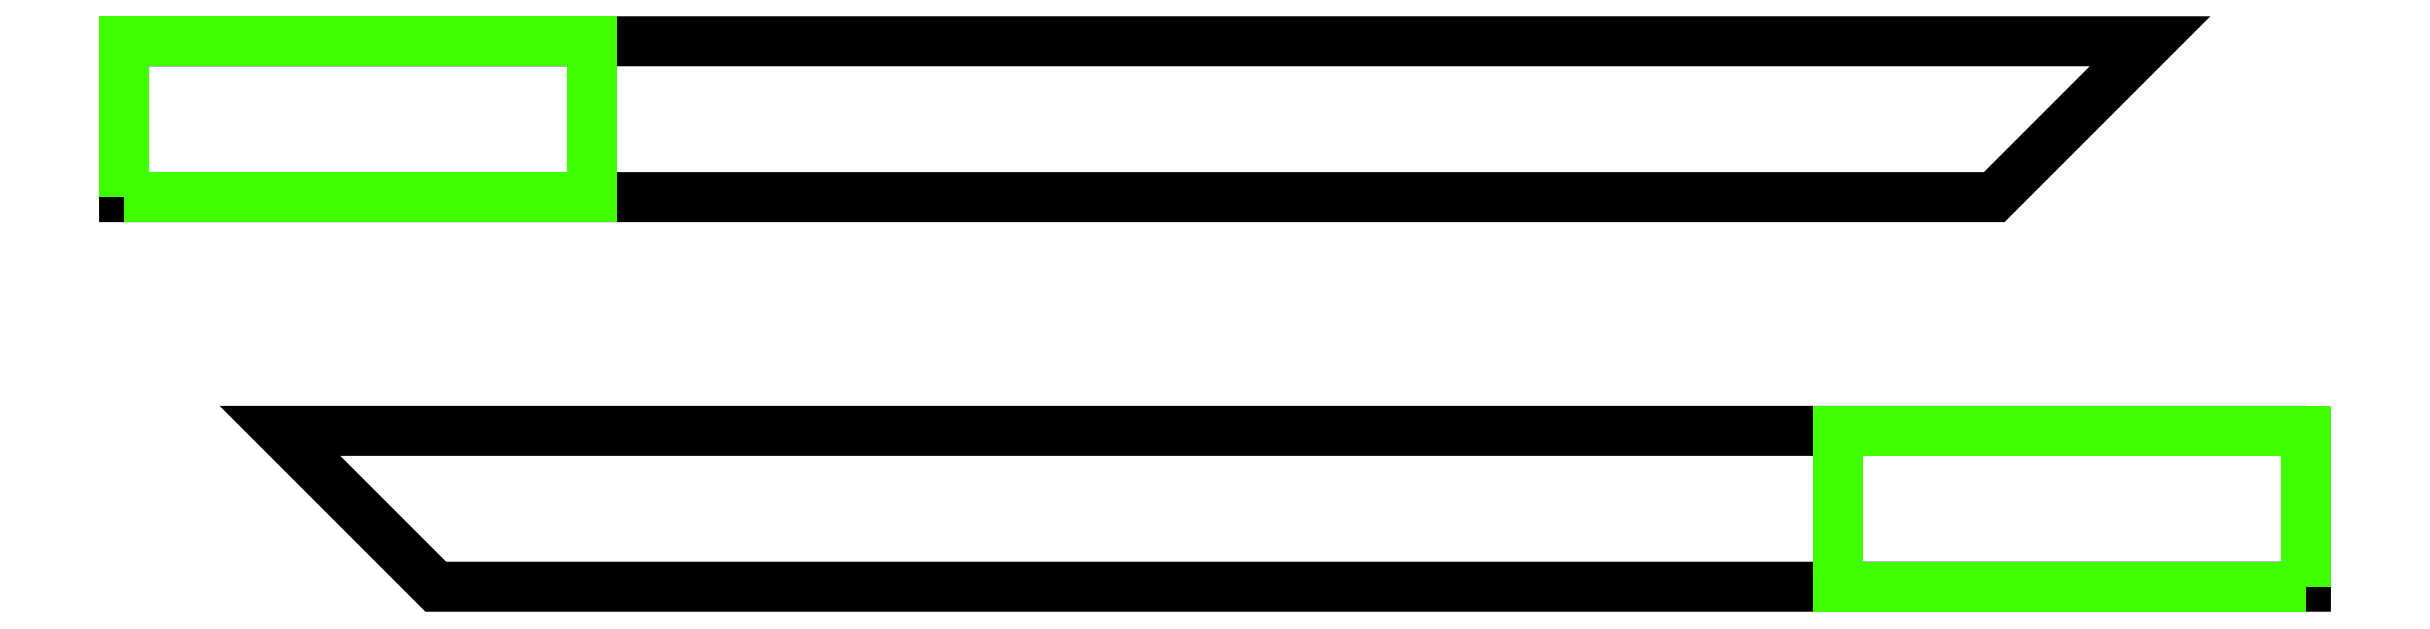
<metadata>
{"format":"dxf","ext":"dxf","renderer":"ezdxf+matplotlib","layout":"modelspace","background":"white","min_lineweight":24,"dpi":150}
</metadata>
<code>
0
SECTION
2
ENTITIES
0
INSERT
8
0
2
NarrowNegativeElectrode
10
0
20
-12.5
30
0
41
-1
42
1
0
INSERT
8
0
2
NarrowNegativeElectrode
10
0
20
12.5
30
0
0
ENDSEC
0
EOF

</code>
